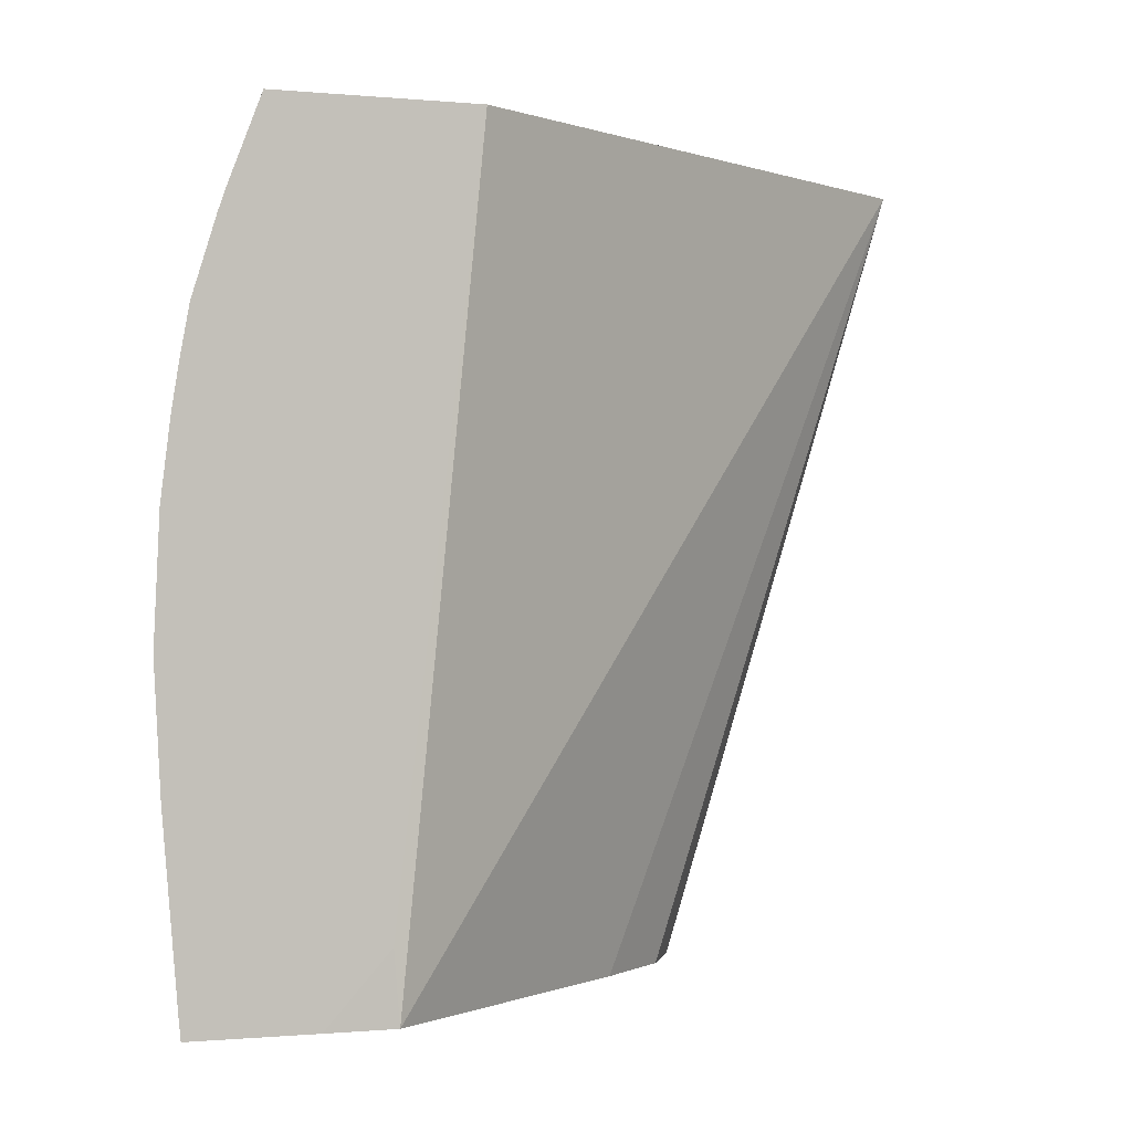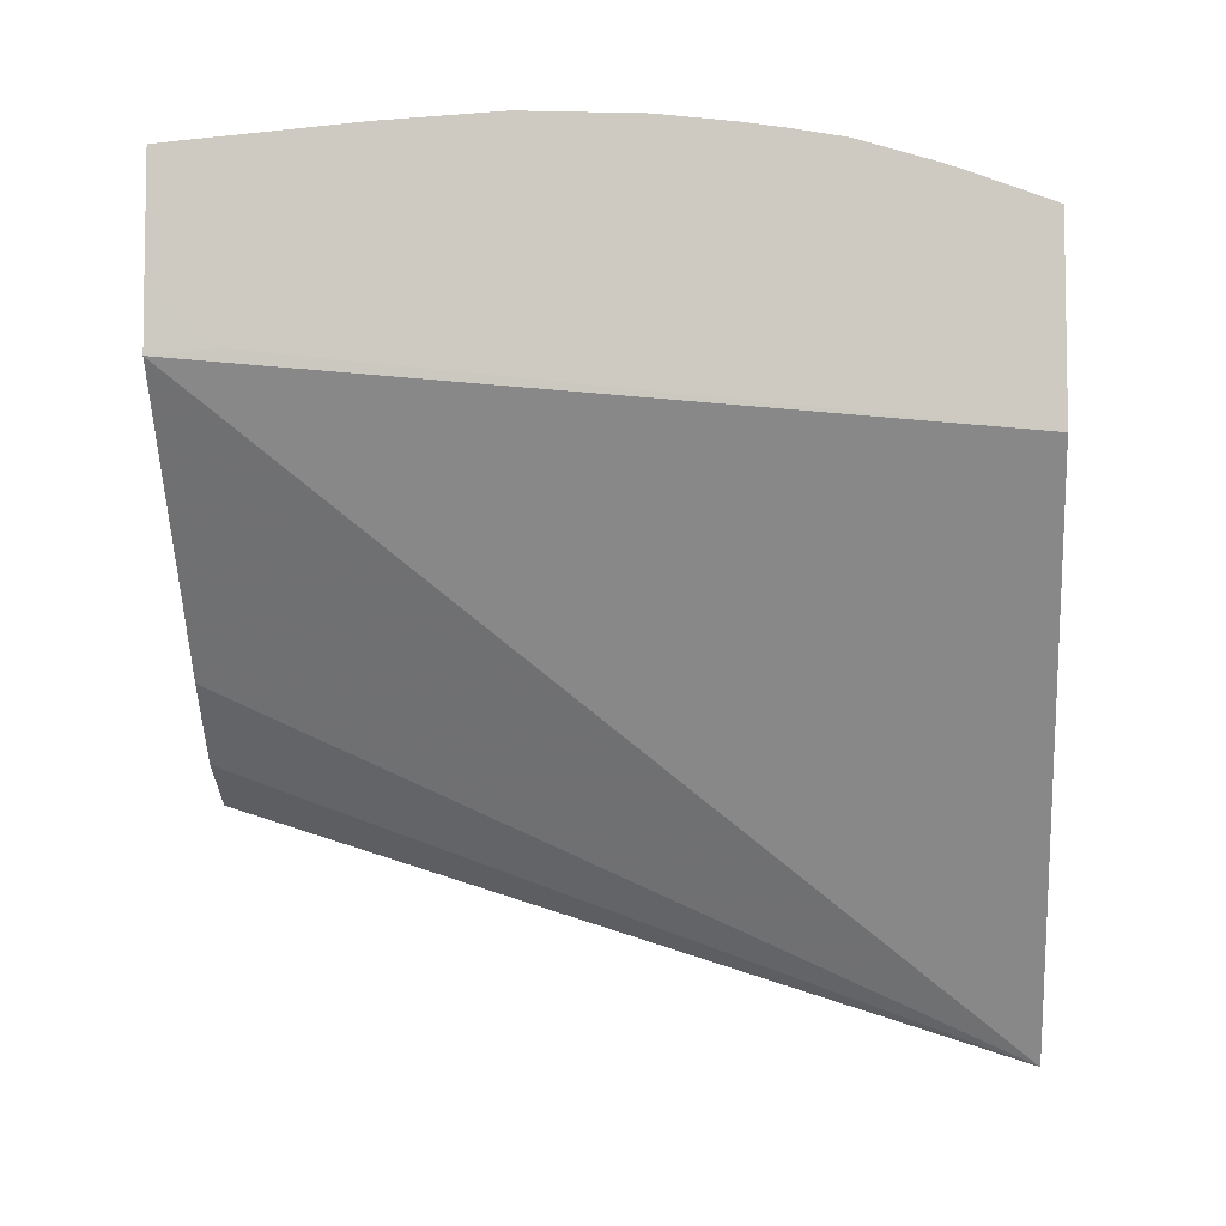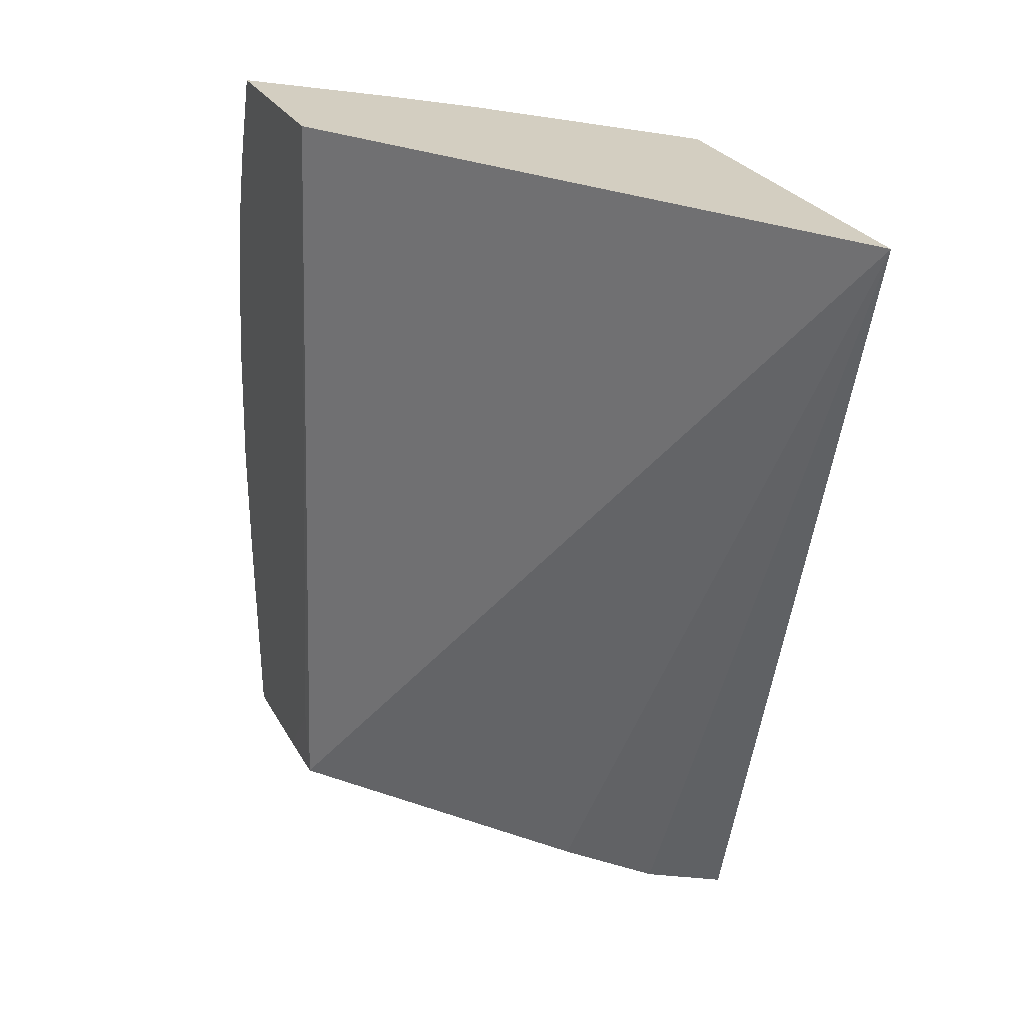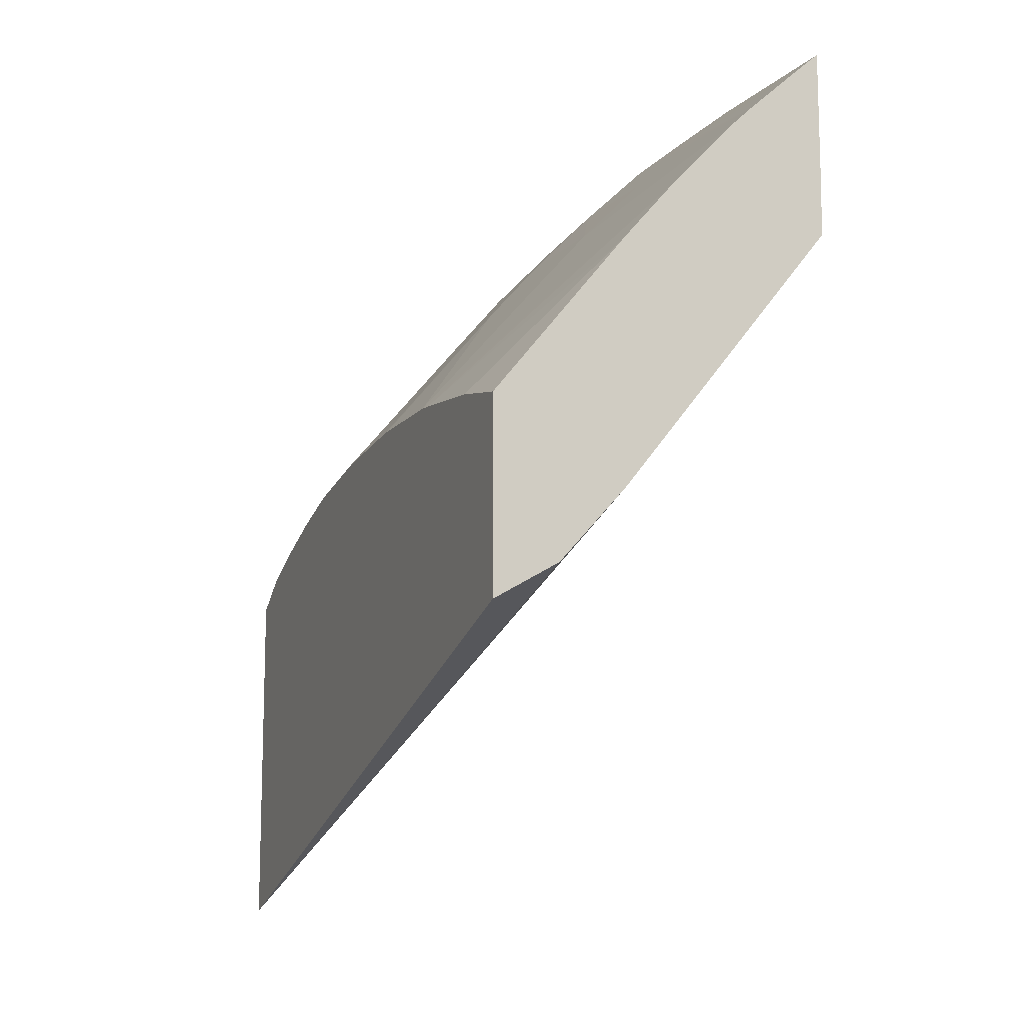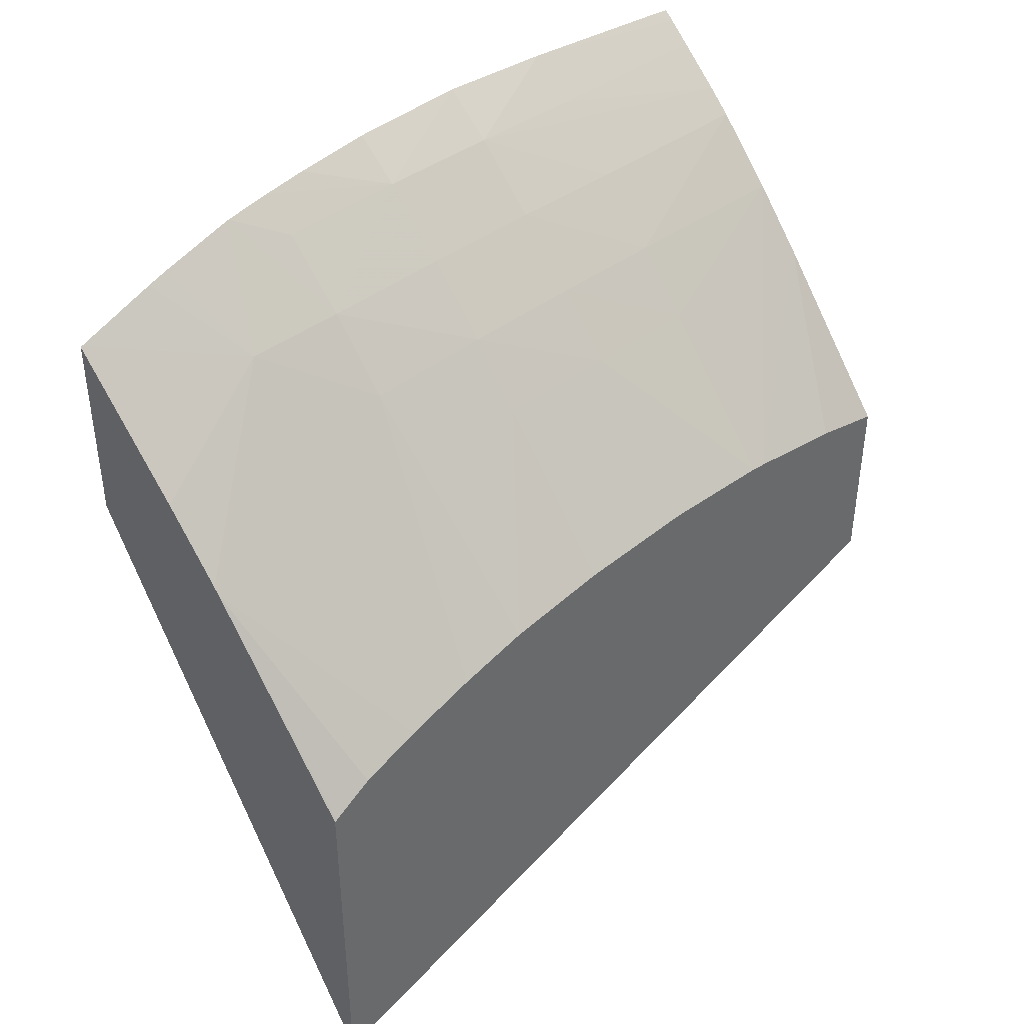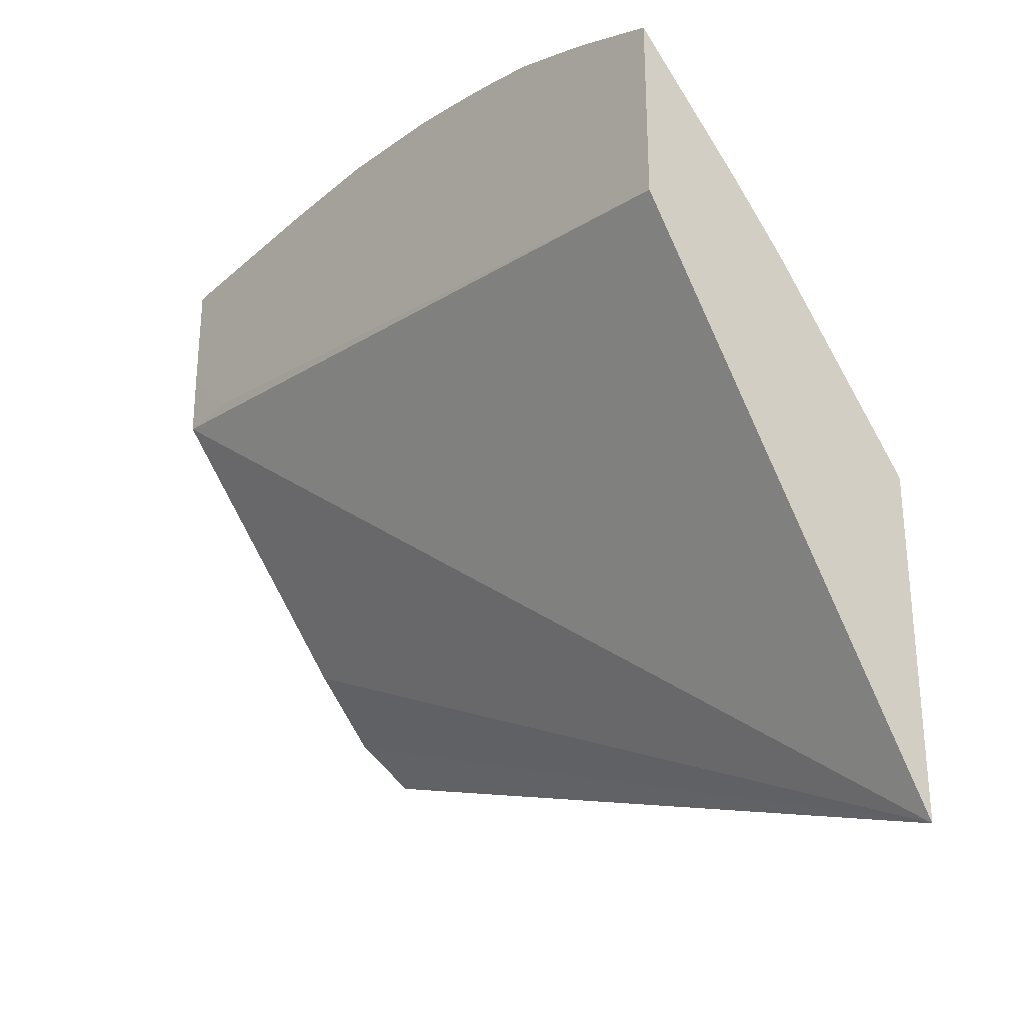
<metadata>
{"format":"obj","ext":"obj","renderer":"f3d","projection":"perspective","resolution":1024,"background":"white","views":[{"elev":-0.7,"azim":70.5,"up":"+Y"},{"elev":-5.7,"azim":94.1,"up":"+Z"},{"elev":25.2,"azim":157.8,"up":"+Y"},{"elev":-12.1,"azim":-21.1,"up":"+Z"},{"elev":40.5,"azim":-133.2,"up":"+Z"},{"elev":-27.3,"azim":139.0,"up":"+Z"}]}
</metadata>
<code>
v -0.0144 0.02098 0.006058
v -0.0144 0.03013 0.003166
v -0.01367 0.02098 0.00649
v -0.0144 0.02098 0.008241
v -0.01291 0.02098 0.007342
v -0.0144 0.03013 0.00736
v -0.01045 0.03013 0.009564
v -0.01045 0.02098 0.01046
v -0.0144 0.02185 0.008431
v -0.01289 0.02098 0.01012
v -0.0144 0.03011 0.007381
v -0.01258 0.03013 0.009602
v -0.01045 0.03013 0.01183
v -0.01045 0.02178 0.01052
v -0.01045 0.02098 0.01124
v -0.0144 0.02307 0.008599
v -0.01229 0.02098 0.01082
v -0.0144 0.02963 0.007675
v -0.0144 0.02893 0.007946
v -0.01143 0.02856 0.01144
v -0.01252 0.03013 0.009673
v -0.01183 0.03013 0.01043
v -0.01045 0.03012 0.01184
v -0.01045 0.02098 0.01262
v -0.0144 0.02326 0.00862
v -0.01159 0.02098 0.01158
v -0.01238 0.02326 0.01095
v -0.013 0.02326 0.01024
v -0.0144 0.02812 0.008201
v -0.0123 0.02749 0.01081
v -0.01159 0.02749 0.01159
v -0.01045 0.02805 0.01255
v -0.01045 0.02893 0.01228
v -0.01045 0.02918 0.0122
v -0.01045 0.03002 0.01188
v -0.01045 0.02123 0.01265
v -0.01056 0.02098 0.01253
v -0.0144 0.02454 0.008661
v -0.01305 0.02467 0.01029
v -0.01168 0.02326 0.01167
v -0.01131 0.02098 0.01185
v -0.011 0.02467 0.01244
v -0.01173 0.02467 0.01174
v -0.01243 0.02467 0.011
v -0.0144 0.0273 0.008408
v -0.01241 0.02608 0.01097
v -0.0117 0.02608 0.01171
v -0.01097 0.02608 0.01241
v -0.01085 0.02749 0.01229
v -0.01045 0.02749 0.01265
v -0.01045 0.02326 0.01282
v -0.01094 0.02326 0.01238
v -0.01083 0.02098 0.01229
v -0.0144 0.02467 0.008661
v -0.013 0.02608 0.01026
v -0.0144 0.02608 0.00858
v -0.01045 0.02467 0.01289
v -0.01045 0.02608 0.01283
v -0.01045 0.02698 0.01273
f 2 13 7
f 2 7 8
f 39 44 46
f 39 46 55
f 24 36 37
f 25 28 39
f 39 56 54
f 8 14 15
f 1 45 29
f 1 56 45
f 27 40 43
f 27 43 44
f 29 45 30
f 30 46 31
f 12 20 21
f 13 22 23
f 1 15 24
f 1 24 37
f 1 2 3
f 1 3 5
f 1 25 38
f 1 16 25
f 43 47 44
f 44 47 46
f 26 40 27
f 25 39 38
f 31 47 48
f 31 48 49
f 48 58 59
f 39 55 56
f 37 51 52
f 36 51 37
f 17 27 28
f 42 48 47
f 7 59 58
f 7 58 57
f 42 51 57
f 41 52 42
f 26 41 42
f 26 42 40
f 1 5 8
f 1 8 15
f 1 37 53
f 1 53 41
f 12 19 20
f 12 18 19
f 1 18 11
f 1 11 6
f 4 10 9
f 6 11 12
f 20 35 23
f 20 34 35
f 17 26 27
f 16 17 25
f 1 19 18
f 1 29 19
f 7 36 24
f 7 24 15
f 2 6 12
f 2 12 21
f 20 23 22
f 20 22 21
f 1 54 56
f 1 38 54
f 1 17 10
f 1 10 4
f 2 22 13
f 2 21 22
f 40 42 43
f 41 53 52
f 27 44 28
f 28 44 39
f 2 5 3
f 1 6 2
f 7 33 32
f 7 34 33
f 31 46 47
f 30 45 46
f 1 4 9
f 1 9 16
f 45 56 55
f 45 55 46
f 7 50 59
f 7 32 50
f 10 17 16
f 11 18 12
f 20 31 32
f 20 30 31
f 37 52 53
f 38 39 54
f 1 41 26
f 1 26 17
f 7 35 34
f 7 23 35
f 19 29 30
f 19 30 20
f 48 57 58
f 17 28 25
f 31 49 32
f 32 49 50
f 20 32 33
f 20 33 34
f 7 14 8
f 7 15 14
f 7 13 23
f 9 10 16
f 42 57 48
f 42 52 51
f 42 47 43
f 48 59 50
f 48 50 49
f 2 8 5
f 7 51 36
f 7 57 51

</code>
